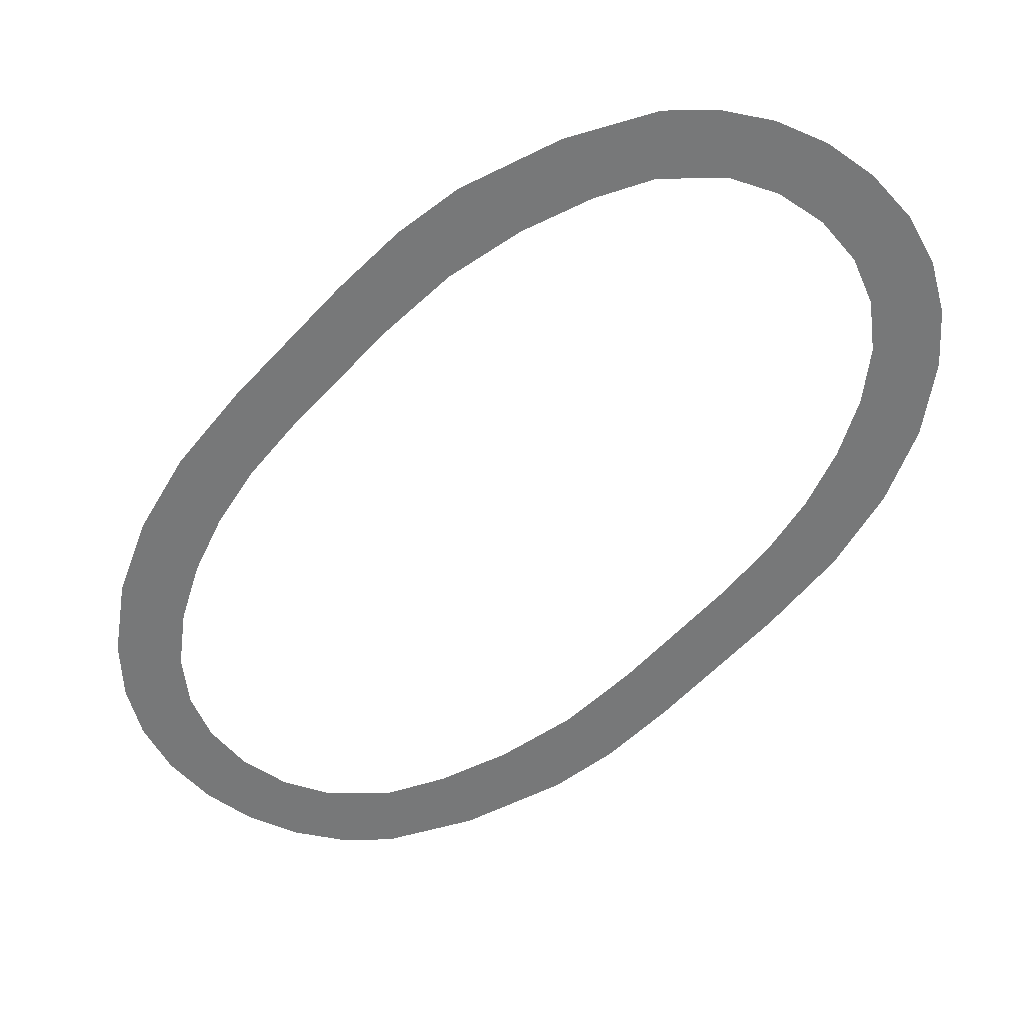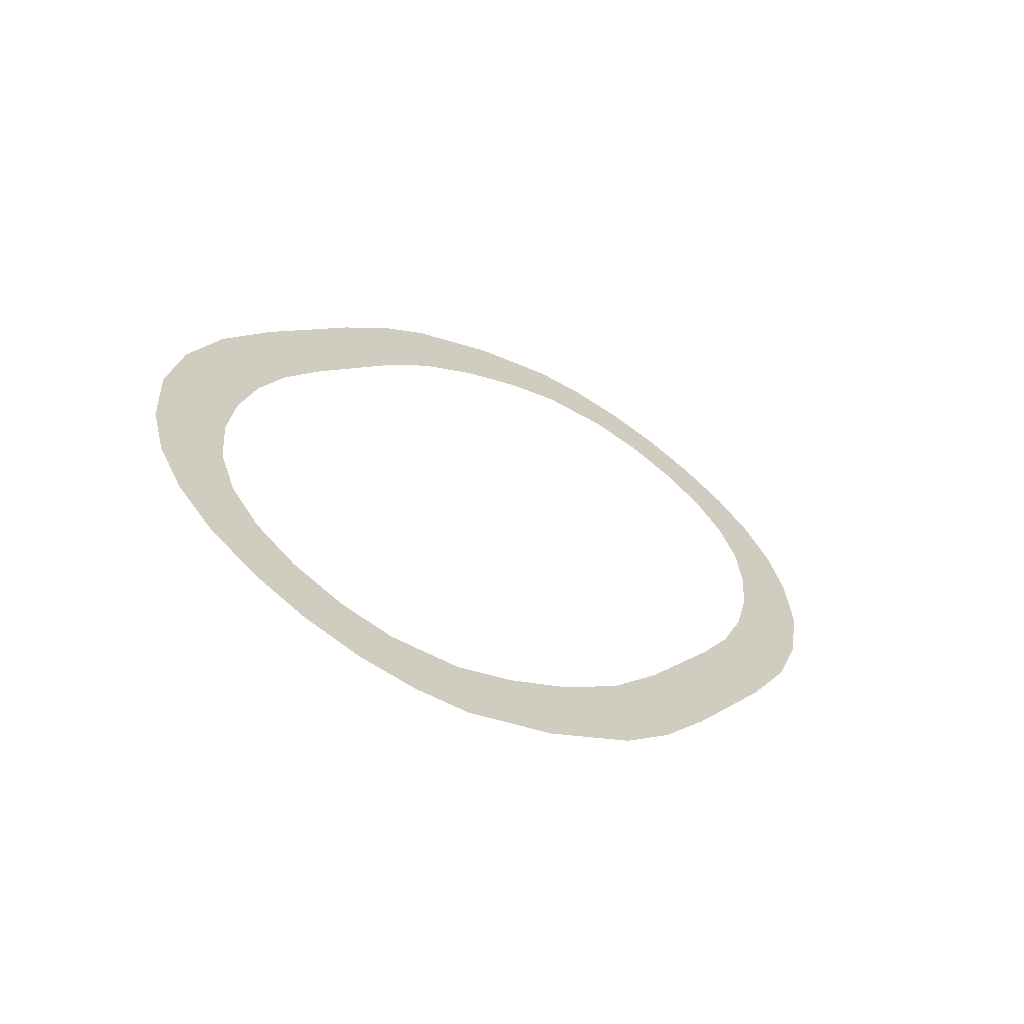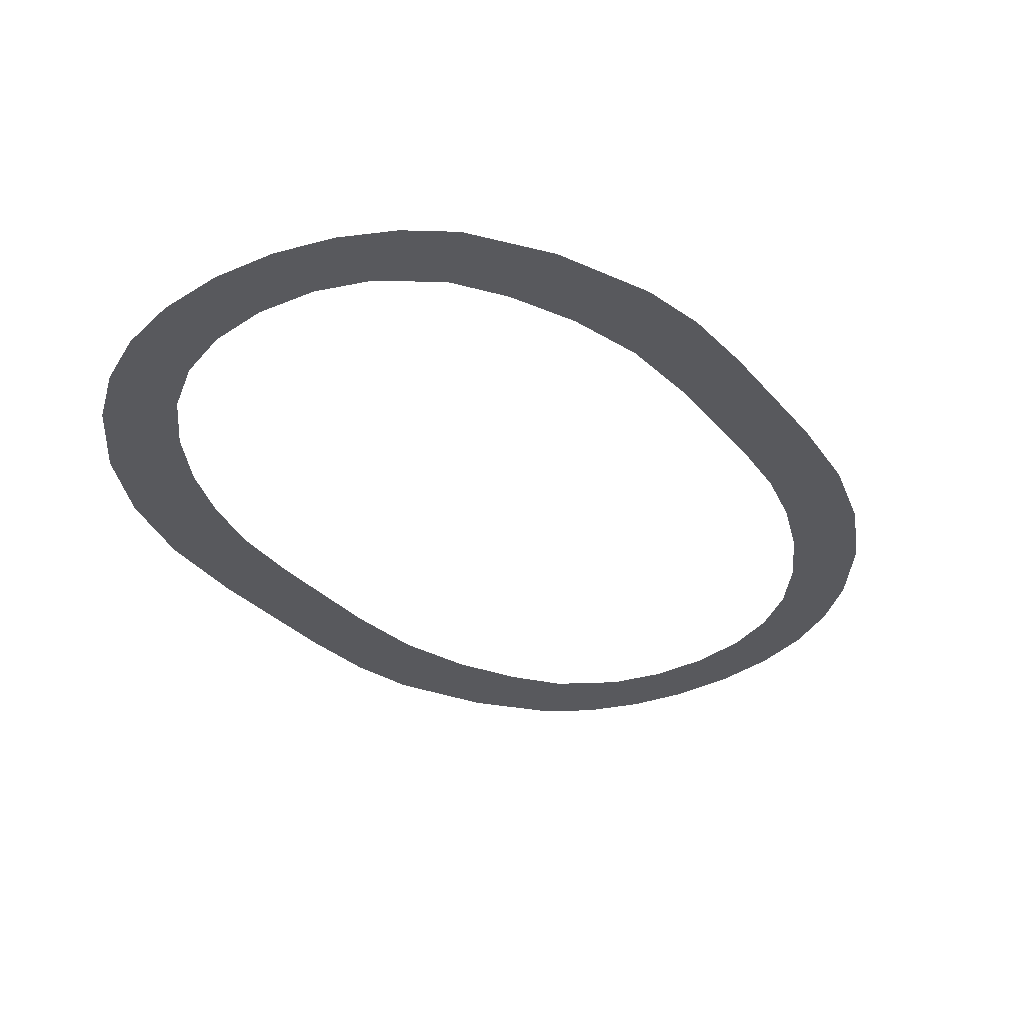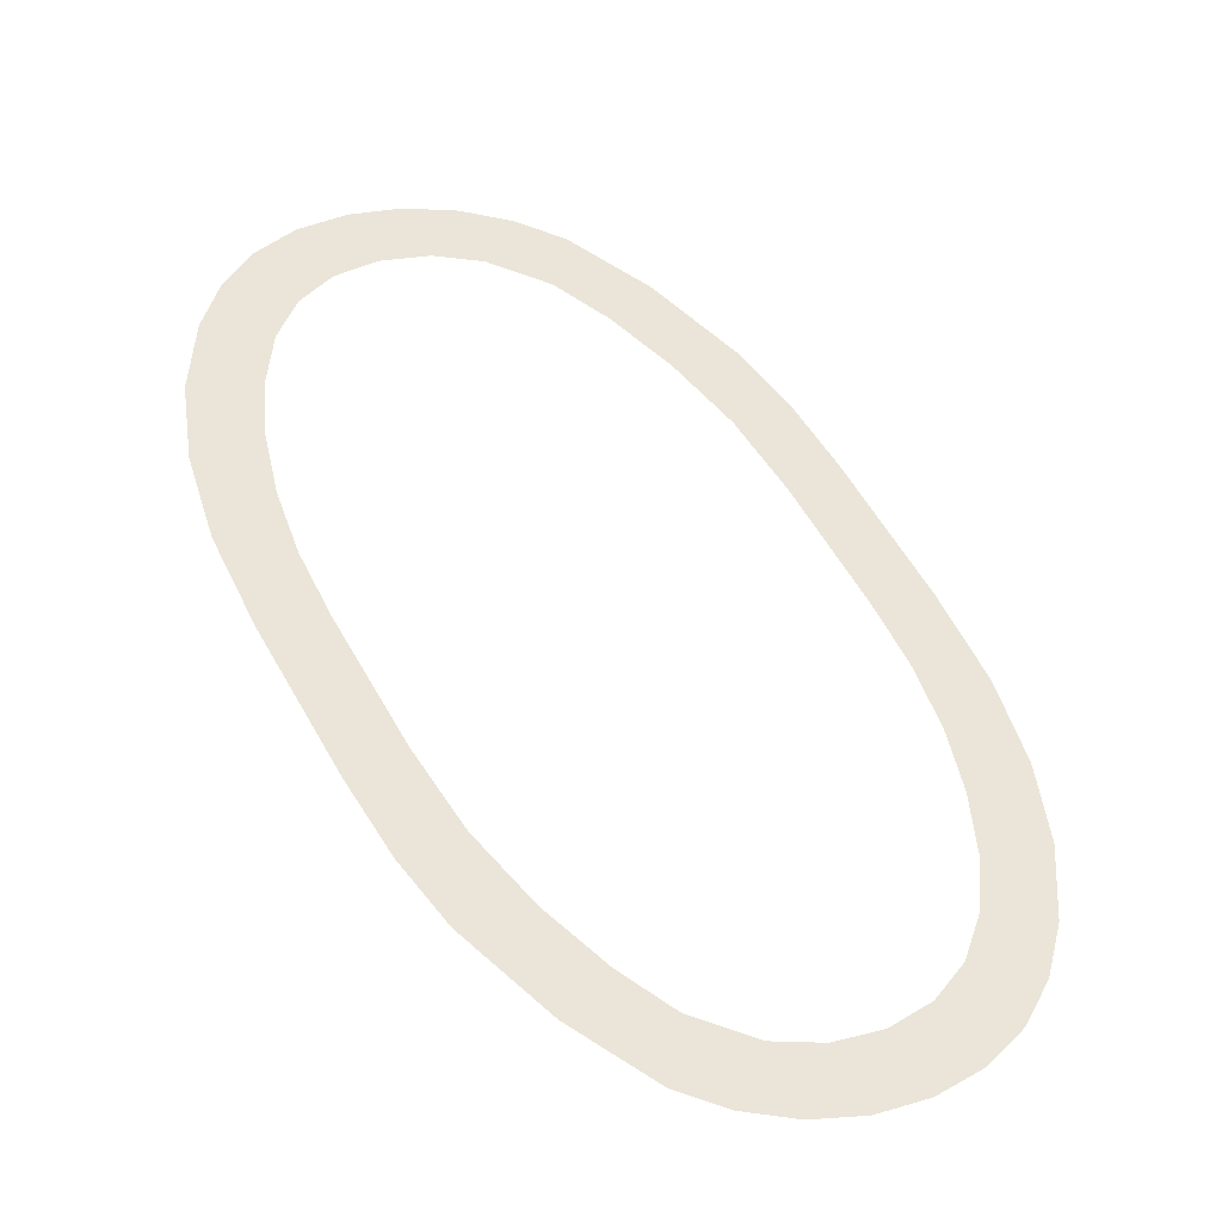
<metadata>
{"format":"obj","ext":"obj","renderer":"f3d","projection":"perspective","resolution":1024,"background":"white","views":[{"elev":-57.3,"azim":168.0,"up":"+Y"},{"elev":-65.8,"azim":-33.8,"up":"+Z"},{"elev":58.2,"azim":171.4,"up":"+Z"},{"elev":-40.6,"azim":166.2,"up":"+Z"}]}
</metadata>
<code>
o _0_1/_0/mesh16/mesh16-geometry#mesh16-geometry
v 0.06404 0.4013 0.3876
v 0.06358 0.4013 0.3869
v 0.06388 0.4013 0.3874
v 0.06341 0.4013 0.3865
v 0.06422 0.4013 0.3878
v 0.06331 0.4013 0.3862
v 0.06453 0.4013 0.3881
v 0.06326 0.4013 0.3859
v 0.06407 0.4013 0.3872
v 0.06425 0.4013 0.3875
v 0.0638 0.4013 0.3868
v 0.06484 0.4013 0.3883
v 0.06368 0.4013 0.3865
v 0.06447 0.4013 0.3877
v 0.06328 0.4013 0.3856
v 0.06469 0.4013 0.3879
v 0.06359 0.4013 0.3863
v 0.06504 0.4013 0.3883
v 0.06354 0.4013 0.3861
v 0.06489 0.4013 0.388
v 0.06352 0.4013 0.3858
v 0.06524 0.4013 0.3883
v 0.06334 0.4013 0.3854
v 0.06513 0.4013 0.3881
v 0.06354 0.4013 0.3856
v 0.06544 0.4013 0.3883
v 0.06343 0.4013 0.3852
v 0.06532 0.4013 0.3881
v 0.0636 0.4013 0.3854
v 0.06563 0.4013 0.3882
v 0.06356 0.4013 0.3851
v 0.06551 0.4013 0.388
v 0.06371 0.4013 0.3853
v 0.0658 0.4013 0.3881
v 0.06374 0.4013 0.3849
v 0.06566 0.4013 0.3879
v 0.06386 0.4013 0.3851
v 0.06576 0.4013 0.3877
v 0.06393 0.4013 0.3849
v 0.06593 0.4013 0.3879
v 0.06404 0.4013 0.3851
v 0.06583 0.4013 0.3875
v 0.06423 0.4013 0.385
v 0.06603 0.4013 0.3877
v 0.06413 0.4013 0.3848
v 0.06585 0.4013 0.3873
v 0.06448 0.4013 0.3851
v 0.06608 0.4013 0.3875
v 0.06432 0.4013 0.3848
v 0.06582 0.4013 0.3871
v 0.06468 0.4013 0.3852
v 0.0661 0.4013 0.3872
v 0.06452 0.4013 0.3849
v 0.06577 0.4013 0.3868
v 0.0649 0.4013 0.3854
v 0.06568 0.4013 0.3866
v 0.06483 0.4013 0.385
v 0.06556 0.4013 0.3864
v 0.06511 0.4013 0.3856
v 0.0653 0.4013 0.3859
v 0.06605 0.4013 0.3869
v 0.06514 0.4013 0.3853
v 0.06595 0.4013 0.3866
v 0.06532 0.4013 0.3855
v 0.06579 0.4013 0.3863
v 0.06549 0.4013 0.3858
f 1 2 3
f 2 1 4
f 4 1 5
f 4 5 6
f 6 5 7
f 6 7 8
f 8 7 9
f 9 7 10
f 11 8 9
f 10 7 12
f 13 8 11
f 10 12 14
f 8 13 15
f 14 12 16
f 15 13 17
f 16 12 18
f 15 17 19
f 16 18 20
f 15 19 21
f 20 18 22
f 15 21 23
f 20 22 24
f 23 21 25
f 24 22 26
f 23 25 27
f 24 26 28
f 27 25 29
f 28 26 30
f 27 29 31
f 28 30 32
f 31 29 33
f 32 30 34
f 31 33 35
f 32 34 36
f 35 33 37
f 36 34 38
f 35 37 39
f 38 34 40
f 39 37 41
f 38 40 42
f 39 41 43
f 42 40 44
f 39 43 45
f 42 44 46
f 45 43 47
f 46 44 48
f 45 47 49
f 46 48 50
f 49 47 51
f 50 48 52
f 49 51 53
f 50 52 54
f 53 51 55
f 54 52 56
f 53 55 57
f 56 52 58
f 57 55 59
f 58 52 60
f 57 59 60
f 57 60 52
f 57 52 61
f 57 61 62
f 62 61 63
f 62 63 64
f 64 63 65
f 64 65 66
f 3 2 1
f 4 1 2
f 5 1 4
f 6 5 4
f 7 5 6
f 8 7 6
f 9 7 8
f 10 7 9
f 9 8 11
f 12 7 10
f 11 8 13
f 14 12 10
f 15 13 8
f 16 12 14
f 17 13 15
f 18 12 16
f 19 17 15
f 20 18 16
f 21 19 15
f 22 18 20
f 23 21 15
f 24 22 20
f 25 21 23
f 26 22 24
f 27 25 23
f 28 26 24
f 29 25 27
f 30 26 28
f 31 29 27
f 32 30 28
f 33 29 31
f 34 30 32
f 35 33 31
f 36 34 32
f 37 33 35
f 38 34 36
f 39 37 35
f 40 34 38
f 41 37 39
f 42 40 38
f 43 41 39
f 44 40 42
f 45 43 39
f 46 44 42
f 47 43 45
f 48 44 46
f 49 47 45
f 50 48 46
f 51 47 49
f 52 48 50
f 53 51 49
f 54 52 50
f 55 51 53
f 56 52 54
f 57 55 53
f 58 52 56
f 59 55 57
f 60 52 58
f 60 59 57
f 52 60 57
f 61 52 57
f 62 61 57
f 63 61 62
f 64 63 62
f 65 63 64
f 66 65 64

</code>
